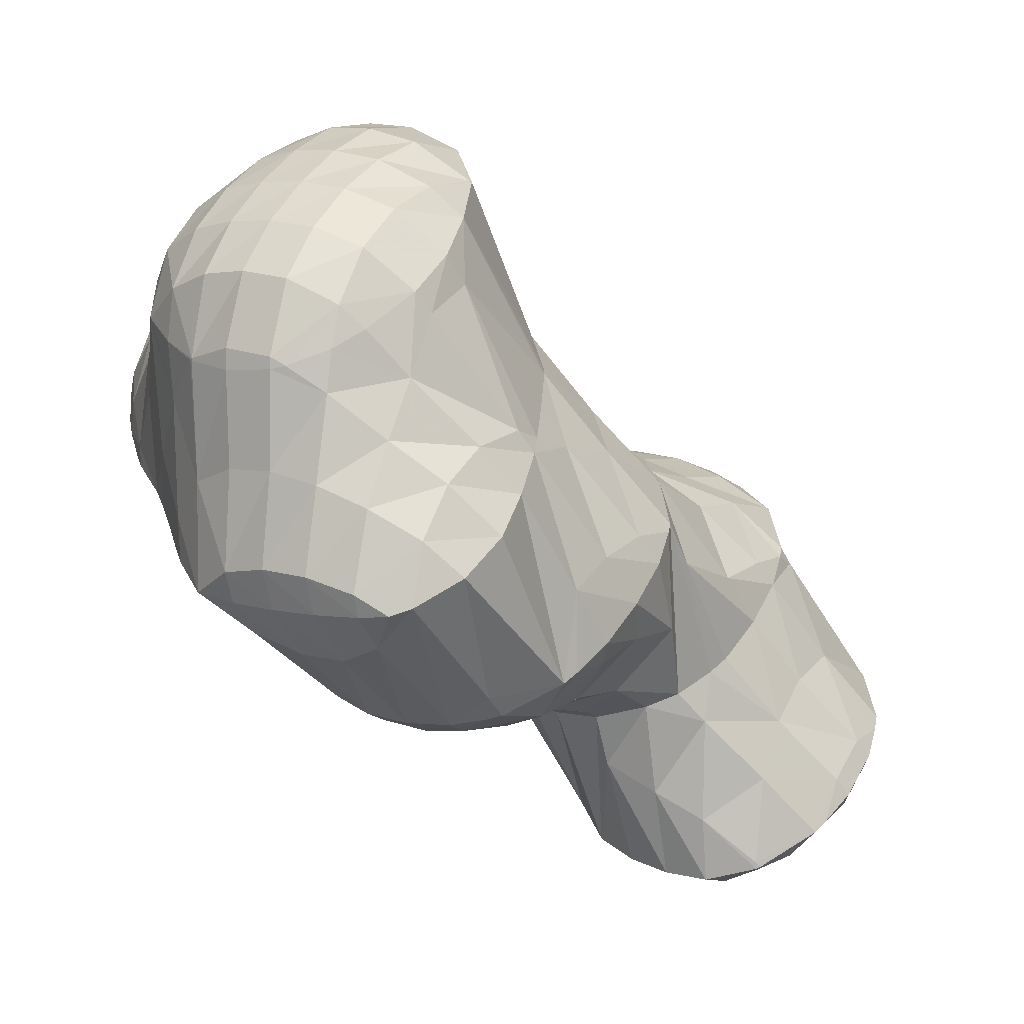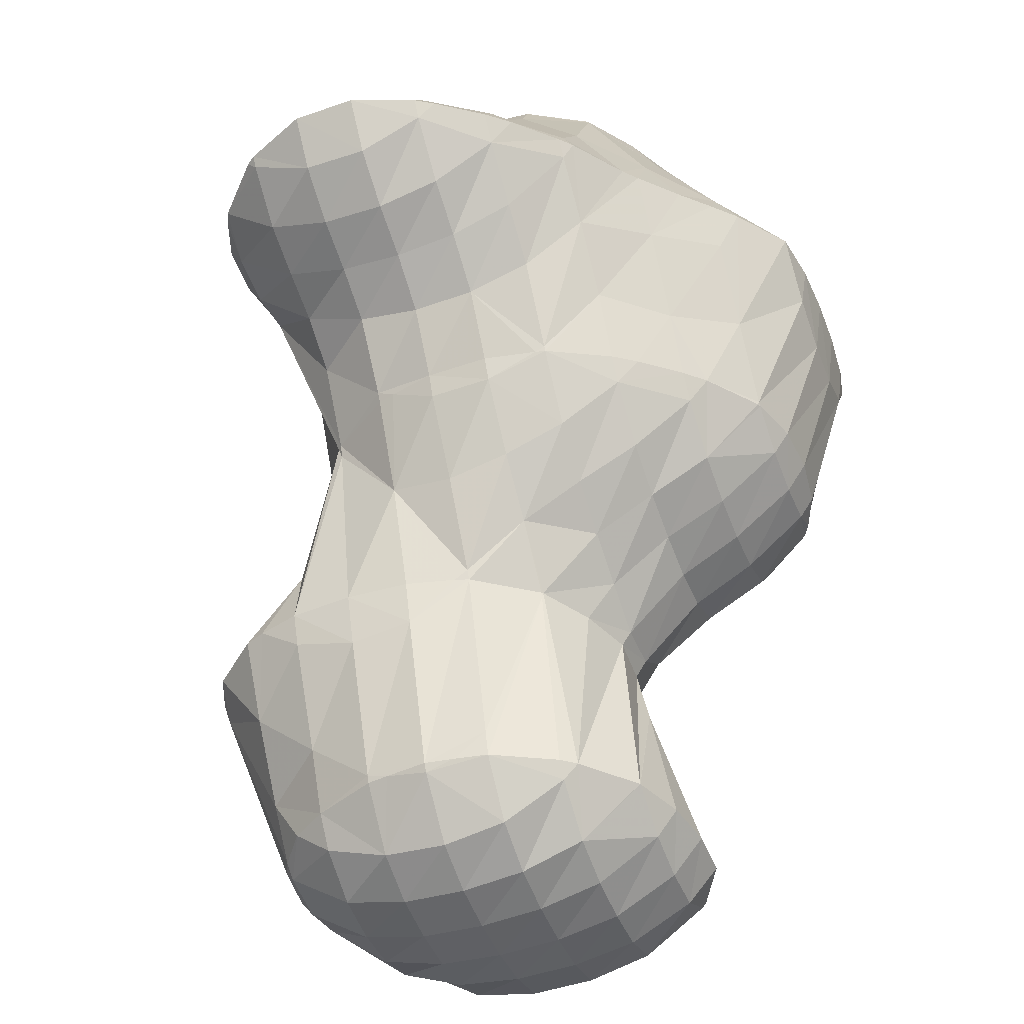
<metadata>
{"format":"obj","ext":"obj","renderer":"f3d","projection":"perspective","resolution":1024,"background":"white","views":[{"elev":40.0,"azim":86.5,"up":"+Z"},{"elev":-65.0,"azim":-11.1,"up":"+Z"}]}
</metadata>
<code>
v 222.6 190 73.35
v 222.6 190.3 73.44
v 222.4 190.1 73.55
v 221.9 189.2 73.4
v 222.1 189.2 73.05
v 221.4 188.5 72.82
v 221.4 188.5 72.78
v 221.4 188.4 72.77
v 222.5 191.2 73.7
v 222.1 191.9 73.88
v 221.9 191.4 74.3
v 221.3 190.4 74.56
v 220.8 189.6 74.41
v 220.3 188.8 74.02
v 220.4 187.9 72.54
v 219.8 188.1 73.35
v 219.3 187.5 72.34
v 221.3 192.9 74.13
v 220.8 191.9 74.86
v 220.2 191 75
v 219.7 190.1 74.84
v 219.2 189.3 74.51
v 218.7 188.5 74.01
v 219.3 187.5 72.33
v 218.2 187.9 73.23
v 217.9 187.6 72.25
v 220.2 193.5 74.25
v 219.7 192.5 75.02
v 219.2 191.6 75.17
v 218.6 190.7 75.03
v 218.1 189.9 74.73
v 217.6 189.1 74.26
v 217.1 188.5 73.5
v 216.8 188.1 72.34
v 219 193.9 74.28
v 218.7 193.3 74.85
v 218.1 192.3 75.16
v 217.6 191.4 75.07
v 217.1 190.6 74.78
v 216.5 189.8 74.28
v 216.1 189.2 73.38
v 215.9 189 72.54
v 217.7 194.1 74.26
v 217.7 194.1 74.29
v 217.1 193 74.9
v 216.5 192.1 74.92
v 216 191.3 74.66
v 215.5 190.6 74.06
v 215.1 190 72.87
v 215 190 72.79
v 217.6 194.1 74.25
v 216.1 193.9 74.08
v 216 193.9 74.06
v 215.5 193 74.32
v 215 192.1 74.12
v 214.5 191.5 73.3
v 215 190.1 72.81
v 214.5 191.4 73.19
v 215.2 193.4 73.83
v 214.6 192.6 73.56
v 214.5 191.5 73.22
v 226 191.5 69.97
v 226.2 192.1 70.17
v 225.9 191.5 70.43
v 225.3 190.6 70.44
v 225.6 190.7 69.68
v 224.8 189.7 70.22
v 225 189.9 69.39
v 224.3 189 69.75
v 224.5 189.1 69.1
v 223.8 188.4 68.83
v 226.2 192.6 70.3
v 225.7 193.6 70.58
v 225.3 192.8 71.21
v 224.7 191.8 71.58
v 224.2 190.8 71.75
v 223.6 189.9 71.7
v 223.1 189.1 71.38
v 223.8 188.3 68.83
v 222.6 188.4 70.69
v 222.2 187.9 69.41
v 222.6 187.9 68.62
v 222 187.8 68.53
v 224.7 194.4 70.74
v 224.2 193.3 71.68
v 223.6 192.2 72.33
v 223 191.1 73.05
v 221 188 71.48
v 221.2 187.6 68.43
v 220.5 187.6 69.79
v 220.3 187.4 68.29
v 223.5 194.8 70.79
v 223.2 194 71.72
v 222.5 192.7 72.98
v 219.3 187.5 72.25
v 219.9 187.3 68.23
v 218.9 187.3 70.11
v 218.5 186.9 68.41
v 218.7 186.9 68.01
v 218.4 186.8 67.96
v 222.3 195.1 70.81
v 222.1 194.8 71.29
v 221.4 193.2 73.68
v 217.8 187.5 71.52
v 217.3 187.1 69.81
v 217.3 186.6 67.82
v 216.9 186.6 68.41
v 216.7 186.5 67.76
v 221.8 195.2 70.8
v 220.9 195.3 70.78
v 220.4 193.9 73.61
v 216.7 188.1 71.9
v 216.3 187.6 70.35
v 215.8 187.1 69.3
v 215.7 186.5 67.66
v 215.3 186.5 68.03
v 215.2 186.5 67.63
v 219.6 195.5 70.74
v 219.5 195.2 71.33
v 215.7 188.8 71.62
v 215.2 188.3 70.45
v 214.7 187.6 69.64
v 214.2 187 68.69
v 213.9 186.7 67.62
v 219.4 195.5 70.72
v 218 195.4 70.58
v 214.6 189.6 71.24
v 214.1 189 70.37
v 213.7 188.3 69.68
v 213.2 187.7 68.78
v 212.9 187.4 67.74
v 217.8 195.3 70.55
v 216.7 194.9 70.33
v 216 194.5 70.17
v 214.1 191.1 71.55
v 213.6 190.5 70.68
v 213.1 189.7 70.05
v 212.6 189.1 69.37
v 212.2 188.5 68.25
v 212.1 188.4 68.02
v 215.7 194.4 70.1
v 214.8 193.8 69.85
v 214 193.1 69.59
v 213.3 192.7 69.42
v 213.2 192.4 69.61
v 212.6 191.5 69.58
v 212.1 190.7 69.16
v 211.7 190 68.46
v 211.8 190.2 68.53
v 212 188.6 68.08
v 213.1 192.5 69.34
v 212.4 191.8 69.08
v 211.9 191 68.78
v 226 191.9 69.11
v 225.5 191.2 68.36
v 224.9 190.4 68.09
v 224.4 189.4 68.22
v 225.6 194 67.28
v 225.4 193.2 66.37
v 225.5 194 66.6
v 224.9 192.4 66.07
v 224.3 191.6 65.78
v 223.6 191 65.55
v 223.5 190.9 65.59
v 222.9 189.7 66.7
v 222.3 188.4 67.86
v 225.5 194.3 66.7
v 225 195.6 67.05
v 223.5 191 65.53
v 222.3 190.6 65.32
v 221.8 190.5 65.25
v 221.3 189.6 66.19
v 220.7 188.3 67.42
v 224.8 195.8 67.12
v 224.1 196.5 67.28
v 223.9 195.9 68.58
v 220.8 190.4 65.15
v 220.2 190.3 65.1
v 219.8 189.4 66.1
v 219.1 188.2 67.04
v 218.6 187.1 67.73
v 223.1 197.2 67.43
v 222.9 196.6 68.51
v 218.8 190.4 65.04
v 218.8 190.4 65.11
v 218.1 189.1 66.32
v 217.6 188 66.81
v 217 187 67.38
v 222 197.8 67.52
v 221.8 197.4 68.15
v 221.2 195.9 70.05
v 218.6 190.5 65.04
v 217.6 190.9 65.08
v 217.1 189.8 66.09
v 216.5 188.8 66.51
v 216 187.8 66.77
v 215.4 186.7 67.38
v 221 198.1 67.55
v 220.8 198.1 67.55
v 220.2 196.8 69.08
v 216.5 191.5 65.2
v 216 190.5 66.17
v 215.5 189.5 66.5
v 214.9 188.5 66.63
v 214.4 187.5 66.96
v 219.3 198.1 67.42
v 219.2 198 67.55
v 218.6 196.7 68.96
v 215.9 192.1 65.35
v 215.6 192.3 65.56
v 215.6 192.4 65.41
v 215 191.1 66.52
v 214.4 190.1 66.73
v 213.9 189.2 66.8
v 213.3 188.2 67.11
v 219.2 198.1 67.41
v 218.1 197.6 67.19
v 217.1 196.9 67.4
v 217.3 197.2 67.02
v 216.5 195.6 68.71
v 215 193.7 65.77
v 214.4 192.5 66.93
v 213.9 191.5 67.22
v 213.3 190.6 67.24
v 212.8 189.7 67.33
v 212.2 188.6 67.86
v 217 197.1 66.96
v 216.2 196.5 66.7
v 215.5 195.7 66.43
v 215 194.9 66.14
v 215 193.8 65.8
v 213.2 192.5 69.06
v 212.7 191.8 68.52
v 212.2 190.9 68.36
v 225.1 193.5 65.96
v 224.6 192.8 65.51
v 224.1 191.9 65.35
v 224.6 195.2 65.8
v 224.1 194.5 65.07
v 223.6 193.7 64.68
v 223.1 192.8 64.49
v 222.6 191.9 64.5
v 222 190.9 64.91
v 224.1 196.5 66.69
v 223.6 196 65.27
v 223.1 195.3 64.51
v 222.6 194.5 64.13
v 222.1 193.7 64
v 221.5 192.8 63.99
v 221 191.8 64.16
v 220.4 190.7 64.74
v 223 197.2 66.34
v 222.6 196.9 64.47
v 222.2 196.3 63.39
v 221.6 195.5 63.03
v 221.1 194.6 63.21
v 220.5 193.6 63.42
v 220 192.6 63.7
v 219.4 191.6 64.11
v 222 198.1 65.64
v 222.1 197.6 63.4
v 221.9 198.4 63.62
v 222 196.6 63.06
v 221.5 195.7 62.77
v 220.6 195.1 62.52
v 219.6 194.6 62.29
v 219.5 194.6 62.29
v 218.9 193.5 63.14
v 218.4 192.4 63.8
v 217.7 191.2 64.73
v 221.2 199.5 63.91
v 220.9 198.5 66.51
v 221.5 199.1 63.82
v 218 194.5 62.16
v 218 194.4 62.3
v 217.3 193.1 63.67
v 216.7 191.8 64.83
v 220.2 200.2 64.07
v 219.9 199.6 65.19
v 217.7 194.6 62.15
v 216.8 194.9 62.18
v 216.2 193.7 63.92
v 219.1 200.8 64.17
v 218.9 200.4 64.7
v 218.3 199.2 65.9
v 217.7 198.1 66.52
v 215.7 195.5 62.28
v 215.1 193.9 65.53
v 218.2 201.1 64.19
v 217.9 201.2 64.19
v 217.3 200.1 65.14
v 216.7 199.1 65.48
v 216.2 198.1 65.62
v 215.6 197.2 65.56
v 215.1 196.4 65.25
v 214.7 196 63.75
v 214.7 196.2 62.42
v 216.3 201.1 64.07
v 216.3 201.1 64.11
v 215.7 200 64.65
v 215.2 199 64.8
v 214.7 198.2 64.63
v 214.2 197.5 64.05
v 214.1 196.8 62.57
v 213.8 197.1 62.66
v 216.3 201.1 64.06
v 215.2 200.6 63.83
v 214.3 200.1 63.59
v 214.1 199.9 63.51
v 213.7 199.2 63.45
v 213.4 198.3 62.99
v 213.5 199 63.22
v 213.7 199.3 63.31
v 224.1 200 60.19
v 224.1 200.1 60.22
v 224 200 60.32
v 223.4 198.9 61.12
v 224 198.9 59.85
v 222.8 197.8 61.48
v 223.5 198.1 59.56
v 222.3 196.8 61.87
v 222.8 197.4 59.29
v 221.9 196.8 59.05
v 223.4 201.4 60.58
v 222.8 200.2 61.77
v 222.2 198.9 63.01
v 221.9 196.8 59.04
v 220.6 196.4 58.84
v 220.2 196.4 58.81
v 219.6 194.7 62.18
v 223.2 201.7 60.64
v 222.5 202.3 60.78
v 222.4 202 61.15
v 221.7 200.7 62.45
v 218.8 196.5 58.74
v 218.7 196.3 59.19
v 221.4 202.9 60.9
v 221.3 202.6 61.28
v 220.7 201.3 62.67
v 218.2 196.8 58.77
v 217 195.3 61.43
v 217.6 197 58.8
v 220.6 203.2 60.93
v 220.2 203.3 60.93
v 219.6 202.1 62.4
v 217 197.5 58.91
v 216.6 197.7 59.09
v 216.7 197.7 58.96
v 215.9 196 61.41
v 218.7 203.3 60.81
v 218.7 203.2 60.91
v 217.9 201.4 63.77
v 215.9 198.8 59.22
v 215.5 198 60.24
v 214.8 196.6 61.9
v 218.7 203.3 60.8
v 217.5 202.8 60.58
v 216.6 202.3 60.36
v 215.5 199.5 59.42
v 215 199.5 60.36
v 215.4 200.4 59.68
v 214.3 198.3 61.49
v 216.6 202.3 60.34
v 215.9 201.5 60.08
v 215.4 200.7 59.78
v 213.7 199.3 63.08
v 224 200.1 60.11
v 223.5 199.4 59.22
v 223 198.6 58.89
v 222.5 197.8 58.8
v 223 201 59.39
v 222.5 200.3 58.73
v 222 199.5 58.37
v 221.5 198.6 58.16
v 220.9 197.7 58.14
v 220.4 196.7 58.57
v 222.4 202.2 60.41
v 222 201.7 59.24
v 221.5 201 58.64
v 221 200.2 58.27
v 220.4 199.3 58.01
v 219.9 198.5 57.88
v 219.3 197.5 58.03
v 221.4 202.9 60.53
v 220.9 202.3 59.36
v 220.4 201.6 58.75
v 219.9 200.8 58.35
v 219.4 200 58.07
v 218.8 199.2 57.89
v 218.3 198.2 57.96
v 217.7 197.1 58.67
v 219.8 202.9 59.75
v 219.3 202.2 59.05
v 218.8 201.4 58.59
v 218.3 200.6 58.27
v 217.8 199.8 58.09
v 217.2 198.8 58.19
v 218.7 203.2 60.74
v 218.2 202.7 59.74
v 217.7 201.9 59.09
v 217.2 201.2 58.7
v 216.7 200.3 58.54
v 216.1 199.3 58.78
v 216.6 202.3 60.29
v 216.1 201.5 59.71
v 215.6 200.7 59.56
g foo
f 1 2 3
f 1 3 4
f 1 4 5
f 5 4 6
f 5 6 7
f 8 7 6
f 9 10 11
f 9 11 2
f 2 11 3
f 3 11 12
f 13 4 12
f 4 3 12
f 14 6 13
f 6 4 13
f 8 6 15
f 15 6 16
f 16 6 14
f 17 15 16
f 18 19 11
f 18 11 10
f 20 12 19
f 12 11 19
f 21 13 20
f 13 12 20
f 22 14 21
f 14 13 21
f 23 16 22
f 16 14 22
f 17 16 24
f 24 16 25
f 25 16 23
f 26 24 25
f 27 28 19
f 27 19 18
f 29 20 28
f 20 19 28
f 30 21 29
f 21 20 29
f 31 22 30
f 22 21 30
f 32 23 31
f 23 22 31
f 33 25 32
f 25 23 32
f 26 25 33
f 26 33 34
f 35 36 28
f 35 28 27
f 37 29 36
f 29 28 36
f 38 30 37
f 30 29 37
f 39 31 38
f 31 30 38
f 40 32 39
f 32 31 39
f 41 33 40
f 33 32 40
f 34 33 41
f 34 41 42
f 43 44 36
f 43 36 35
f 45 37 44
f 37 36 44
f 46 38 45
f 38 37 45
f 47 39 46
f 39 38 46
f 48 40 47
f 40 39 47
f 49 41 48
f 41 40 48
f 42 41 49
f 42 49 50
f 43 51 44
f 52 45 44
f 52 44 51
f 53 54 52
f 52 54 45
f 45 54 46
f 55 47 54
f 47 46 54
f 56 48 55
f 48 47 55
f 57 49 58
f 58 49 56
f 56 49 48
f 57 50 49
f 53 59 54
f 60 55 54
f 60 54 59
f 61 56 55
f 61 55 60
f 61 58 56
f 62 63 64
f 62 64 65
f 62 65 66
f 66 65 67
f 66 67 68
f 68 67 69
f 68 69 70
f 71 70 69
f 72 73 74
f 72 74 63
f 63 74 64
f 64 74 75
f 76 65 75
f 65 64 75
f 77 67 76
f 67 65 76
f 78 69 77
f 69 67 77
f 71 69 79
f 79 69 80
f 80 69 78
f 79 80 81
f 79 81 82
f 83 82 81
f 84 85 74
f 84 74 73
f 86 75 85
f 75 74 85
f 87 76 86
f 76 75 86
f 2 1 87
f 1 77 87
f 77 76 87
f 78 1 5
f 78 77 1
f 80 5 7
f 80 78 5
f 7 8 80
f 8 88 80
f 88 81 80
f 83 81 89
f 89 81 90
f 90 81 88
f 91 89 90
f 92 93 85
f 92 85 84
f 94 86 93
f 86 85 93
f 10 9 94
f 9 87 94
f 87 86 94
f 87 9 2
f 88 8 15
f 15 17 88
f 17 95 88
f 95 90 88
f 91 90 96
f 96 90 97
f 97 90 95
f 96 97 98
f 96 98 99
f 100 99 98
f 101 102 93
f 101 93 92
f 103 94 102
f 94 93 102
f 94 18 10
f 94 103 18
f 95 17 24
f 24 26 95
f 26 104 95
f 104 97 95
f 105 98 104
f 98 97 104
f 100 98 106
f 106 98 107
f 107 98 105
f 108 106 107
f 101 109 102
f 110 111 109
f 109 111 102
f 102 111 103
f 103 27 18
f 103 111 27
f 112 26 34
f 112 104 26
f 113 105 112
f 105 104 112
f 114 107 113
f 107 105 113
f 108 107 115
f 115 107 116
f 116 107 114
f 117 115 116
f 118 119 111
f 118 111 110
f 111 35 27
f 111 119 35
f 120 34 42
f 120 112 34
f 121 113 120
f 113 112 120
f 122 114 121
f 114 113 121
f 123 116 122
f 116 114 122
f 117 116 123
f 117 123 124
f 118 125 119
f 119 125 35
f 125 126 35
f 126 43 35
f 127 42 50
f 127 120 42
f 128 121 127
f 121 120 127
f 129 122 128
f 122 121 128
f 130 123 129
f 123 122 129
f 124 123 130
f 124 130 131
f 126 132 51
f 126 51 43
f 51 132 52
f 132 133 52
f 52 134 53
f 52 133 134
f 135 57 58
f 50 57 127
f 57 135 127
f 135 136 127
f 137 128 136
f 128 127 136
f 138 129 137
f 129 128 137
f 139 130 138
f 130 129 138
f 131 130 139
f 131 139 140
f 134 141 59
f 134 59 53
f 59 141 60
f 141 142 60
f 60 142 61
f 142 143 61
f 144 61 143
f 61 144 145
f 61 145 58
f 135 58 145
f 146 136 145
f 136 135 145
f 147 137 146
f 137 136 146
f 148 138 149
f 149 138 147
f 147 138 137
f 150 139 138
f 150 138 148
f 150 140 139
f 144 151 145
f 152 146 145
f 152 145 151
f 153 147 146
f 153 146 152
f 153 149 147
f 154 63 62
f 154 62 66
f 154 66 155
f 155 66 68
f 155 68 156
f 156 68 70
f 156 70 157
f 157 70 71
f 158 73 72
f 72 63 154
f 72 154 159
f 72 159 158
f 158 159 160
f 161 154 155
f 161 159 154
f 162 155 156
f 162 161 155
f 163 162 164
f 162 156 164
f 156 157 164
f 79 165 71
f 71 165 157
f 157 165 164
f 165 79 82
f 165 82 166
f 166 82 83
f 167 168 158
f 158 168 73
f 73 168 84
f 167 158 160
f 163 164 169
f 170 164 165
f 170 169 164
f 171 170 172
f 170 165 172
f 165 166 172
f 89 173 83
f 83 173 166
f 166 173 172
f 173 89 91
f 174 175 176
f 174 176 168
f 176 92 168
f 92 84 168
f 171 172 177
f 178 177 179
f 177 172 179
f 172 173 179
f 96 180 91
f 91 180 173
f 173 180 179
f 180 96 99
f 180 99 181
f 181 99 100
f 182 183 176
f 182 176 175
f 176 101 92
f 176 183 101
f 184 179 185
f 184 178 179
f 186 185 180
f 185 179 180
f 187 186 181
f 186 180 181
f 106 188 100
f 100 188 181
f 181 188 187
f 188 106 108
f 189 190 183
f 189 183 182
f 109 101 191
f 101 183 191
f 183 190 191
f 191 110 109
f 184 185 192
f 193 192 194
f 192 185 194
f 185 186 194
f 195 194 187
f 194 186 187
f 196 195 188
f 195 187 188
f 115 197 108
f 108 197 188
f 188 197 196
f 197 115 117
f 189 198 190
f 199 200 198
f 198 200 190
f 190 200 191
f 191 118 110
f 191 200 118
f 201 194 202
f 201 193 194
f 203 202 195
f 202 194 195
f 204 203 196
f 203 195 196
f 205 204 197
f 204 196 197
f 197 117 124
f 197 124 205
f 206 207 200
f 206 200 199
f 125 118 208
f 118 200 208
f 200 207 208
f 208 126 125
f 209 210 211
f 209 201 210
f 201 202 210
f 202 212 210
f 213 212 203
f 212 202 203
f 214 213 204
f 213 203 204
f 215 214 205
f 214 204 205
f 205 124 131
f 205 131 215
f 206 216 207
f 217 208 207
f 217 207 216
f 218 132 126
f 218 126 208
f 218 208 219
f 219 208 217
f 218 133 132
f 218 220 133
f 220 134 133
f 221 210 222
f 221 211 210
f 223 222 212
f 222 210 212
f 224 223 213
f 223 212 213
f 225 224 214
f 224 213 214
f 226 225 215
f 225 214 215
f 215 131 140
f 215 140 226
f 219 227 218
f 228 220 218
f 228 218 227
f 220 228 134
f 134 228 141
f 141 228 229
f 141 229 142
f 229 230 142
f 142 230 143
f 230 231 143
f 231 144 143
f 144 231 232
f 232 231 221
f 221 222 232
f 233 232 223
f 232 222 223
f 234 233 224
f 233 223 224
f 149 234 148
f 148 234 225
f 225 234 224
f 226 150 148
f 226 148 225
f 226 140 150
f 232 151 144
f 233 152 151
f 233 151 232
f 234 153 152
f 234 152 233
f 234 149 153
f 235 160 159
f 235 159 161
f 235 161 236
f 236 161 162
f 236 162 237
f 237 162 163
f 238 168 167
f 160 235 167
f 167 235 238
f 238 235 239
f 240 239 236
f 239 235 236
f 241 240 237
f 240 236 237
f 169 242 163
f 163 242 237
f 237 242 241
f 242 169 170
f 242 170 243
f 243 170 171
f 244 175 174
f 168 238 174
f 174 238 244
f 244 238 245
f 246 245 239
f 245 238 239
f 247 246 240
f 246 239 240
f 248 247 241
f 247 240 241
f 249 248 242
f 248 241 242
f 250 249 243
f 249 242 243
f 177 251 171
f 171 251 243
f 243 251 250
f 251 177 178
f 252 182 175
f 252 175 244
f 253 252 245
f 252 244 245
f 254 253 246
f 253 245 246
f 255 254 247
f 254 246 247
f 256 255 248
f 255 247 248
f 257 256 249
f 256 248 249
f 258 257 250
f 257 249 250
f 259 258 251
f 258 250 251
f 251 178 184
f 251 184 259
f 260 189 182
f 260 182 252
f 261 262 253
f 262 260 253
f 260 252 253
f 263 253 254
f 263 261 253
f 264 254 255
f 264 263 254
f 265 255 256
f 265 264 255
f 266 256 257
f 266 265 256
f 267 266 268
f 266 257 268
f 257 258 268
f 269 268 259
f 268 258 259
f 192 270 184
f 184 270 259
f 259 270 269
f 270 192 193
f 271 272 273
f 260 198 189
f 273 272 199
f 273 199 262
f 262 199 198
f 262 198 260
f 274 268 275
f 274 267 268
f 276 275 269
f 275 268 269
f 277 276 270
f 276 269 270
f 270 193 201
f 270 201 277
f 278 279 272
f 278 272 271
f 272 206 199
f 272 279 206
f 274 275 280
f 281 280 282
f 280 275 282
f 275 276 282
f 211 282 209
f 209 282 277
f 277 282 276
f 277 201 209
f 283 284 279
f 283 279 278
f 216 206 285
f 206 279 285
f 279 284 285
f 285 217 216
f 285 286 217
f 286 219 217
f 287 282 288
f 287 281 282
f 282 211 221
f 282 221 288
f 283 289 284
f 290 291 289
f 289 291 284
f 284 291 285
f 292 286 291
f 286 285 291
f 227 219 293
f 219 286 293
f 286 292 293
f 293 228 227
f 293 294 228
f 294 229 228
f 294 295 229
f 295 230 229
f 295 296 230
f 288 297 287
f 297 288 231
f 297 231 296
f 230 296 231
f 288 221 231
f 298 299 291
f 298 291 290
f 300 292 299
f 292 291 299
f 301 293 300
f 293 292 300
f 302 294 301
f 294 293 301
f 303 295 302
f 295 294 302
f 304 296 305
f 305 296 303
f 303 296 295
f 304 297 296
f 298 306 299
f 307 300 299
f 307 299 306
f 308 301 300
f 308 300 307
f 309 310 308
f 308 310 301
f 301 310 302
f 311 303 312
f 312 303 310
f 310 303 302
f 311 305 303
f 309 313 310
f 313 312 310
f 314 315 316
f 314 316 317
f 314 317 318
f 318 317 319
f 318 319 320
f 320 319 321
f 320 321 322
f 323 322 321
f 324 325 316
f 324 316 315
f 326 317 325
f 317 316 325
f 262 261 326
f 261 319 326
f 319 317 326
f 321 261 263
f 321 319 261
f 323 321 327
f 321 263 327
f 263 264 327
f 265 328 264
f 328 327 264
f 329 328 330
f 330 328 266
f 266 328 265
f 330 266 267
f 331 332 333
f 331 333 324
f 324 333 325
f 325 333 334
f 271 273 334
f 273 326 334
f 326 325 334
f 326 273 262
f 335 330 336
f 335 329 330
f 330 267 274
f 330 274 336
f 337 338 333
f 337 333 332
f 339 334 338
f 334 333 338
f 334 278 271
f 334 339 278
f 335 336 340
f 274 280 341
f 274 341 342
f 274 342 336
f 336 342 340
f 341 280 281
f 337 343 338
f 344 345 343
f 343 345 338
f 338 345 339
f 339 283 278
f 339 345 283
f 346 347 348
f 346 342 347
f 342 341 347
f 341 349 347
f 341 281 287
f 341 287 349
f 350 351 345
f 350 345 344
f 289 283 352
f 283 345 352
f 345 351 352
f 352 290 289
f 353 347 354
f 353 348 347
f 355 354 349
f 354 347 349
f 349 287 297
f 349 297 355
f 350 356 351
f 357 352 351
f 357 351 356
f 352 357 290
f 357 358 290
f 358 298 290
f 359 360 361
f 359 353 360
f 353 354 360
f 354 362 360
f 305 362 304
f 304 362 355
f 355 362 354
f 355 297 304
f 358 363 306
f 358 306 298
f 306 363 307
f 363 364 307
f 307 364 308
f 364 365 308
f 365 309 308
f 309 365 366
f 366 365 361
f 361 360 366
f 312 366 311
f 311 366 362
f 362 366 360
f 362 305 311
f 366 313 309
f 366 312 313
f 367 315 314
f 367 314 318
f 367 318 368
f 368 318 320
f 368 320 369
f 369 320 322
f 369 322 370
f 370 322 323
f 371 324 315
f 371 315 367
f 372 371 368
f 371 367 368
f 373 372 369
f 372 368 369
f 374 373 370
f 373 369 370
f 327 375 323
f 323 375 370
f 370 375 374
f 375 327 328
f 375 328 376
f 376 328 329
f 377 332 331
f 324 371 331
f 331 371 377
f 377 371 378
f 379 378 372
f 378 371 372
f 380 379 373
f 379 372 373
f 381 380 374
f 380 373 374
f 382 381 375
f 381 374 375
f 383 382 376
f 382 375 376
f 376 329 335
f 376 335 383
f 384 337 332
f 384 332 377
f 385 384 378
f 384 377 378
f 386 385 379
f 385 378 379
f 387 386 380
f 386 379 380
f 388 387 381
f 387 380 381
f 389 388 382
f 388 381 382
f 390 389 383
f 389 382 383
f 340 391 335
f 335 391 383
f 383 391 390
f 391 340 342
f 384 343 337
f 343 384 344
f 344 384 392
f 392 384 385
f 393 392 386
f 392 385 386
f 394 393 387
f 393 386 387
f 395 394 388
f 394 387 388
f 396 395 389
f 395 388 389
f 397 396 390
f 396 389 390
f 348 397 346
f 346 397 391
f 391 397 390
f 391 342 346
f 398 350 344
f 398 344 392
f 399 398 393
f 398 392 393
f 400 399 394
f 399 393 394
f 401 400 395
f 400 394 395
f 402 401 396
f 401 395 396
f 403 402 397
f 402 396 397
f 397 348 353
f 397 353 403
f 398 356 350
f 399 357 356
f 399 356 398
f 357 399 358
f 358 399 404
f 404 399 400
f 405 404 401
f 404 400 401
f 406 405 402
f 405 401 402
f 361 406 359
f 359 406 403
f 403 406 402
f 403 353 359
f 404 363 358
f 405 364 363
f 405 363 404
f 406 365 364
f 406 364 405
f 406 361 365
g

</code>
